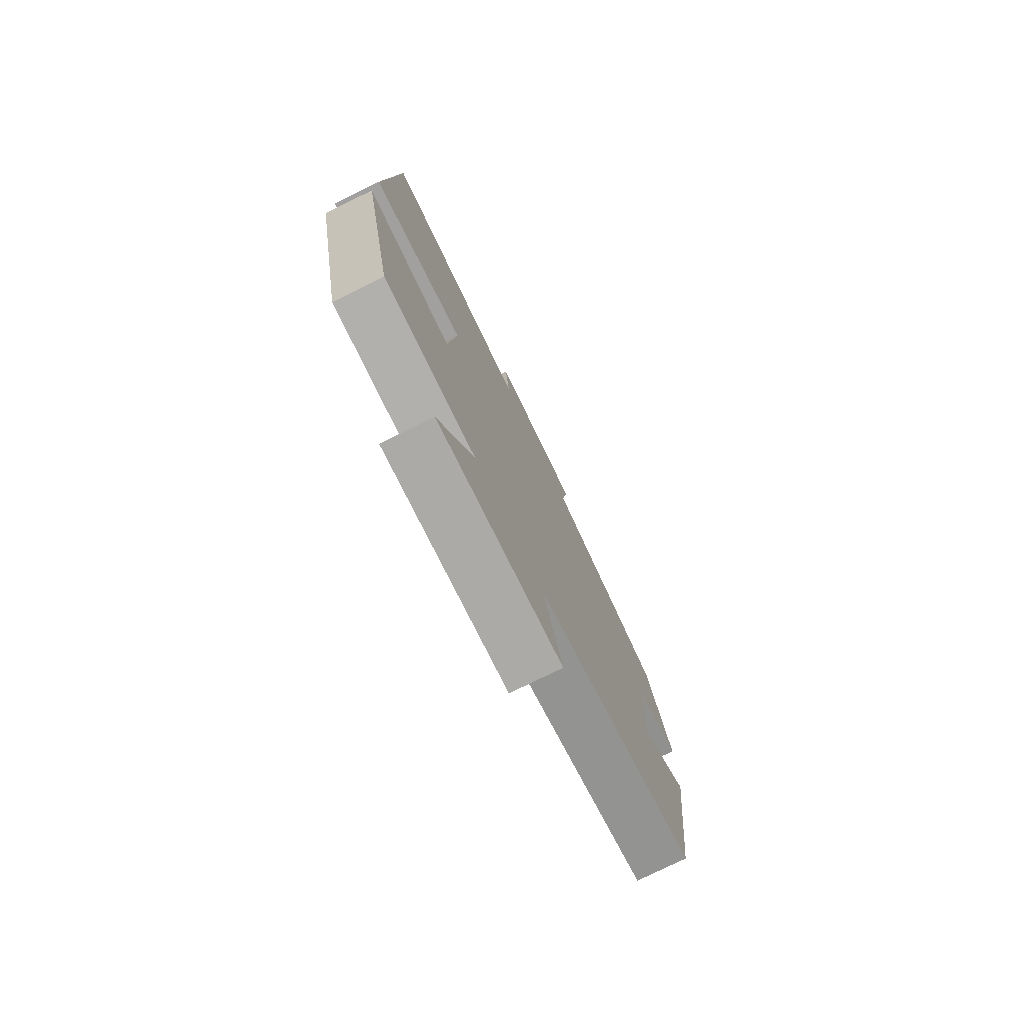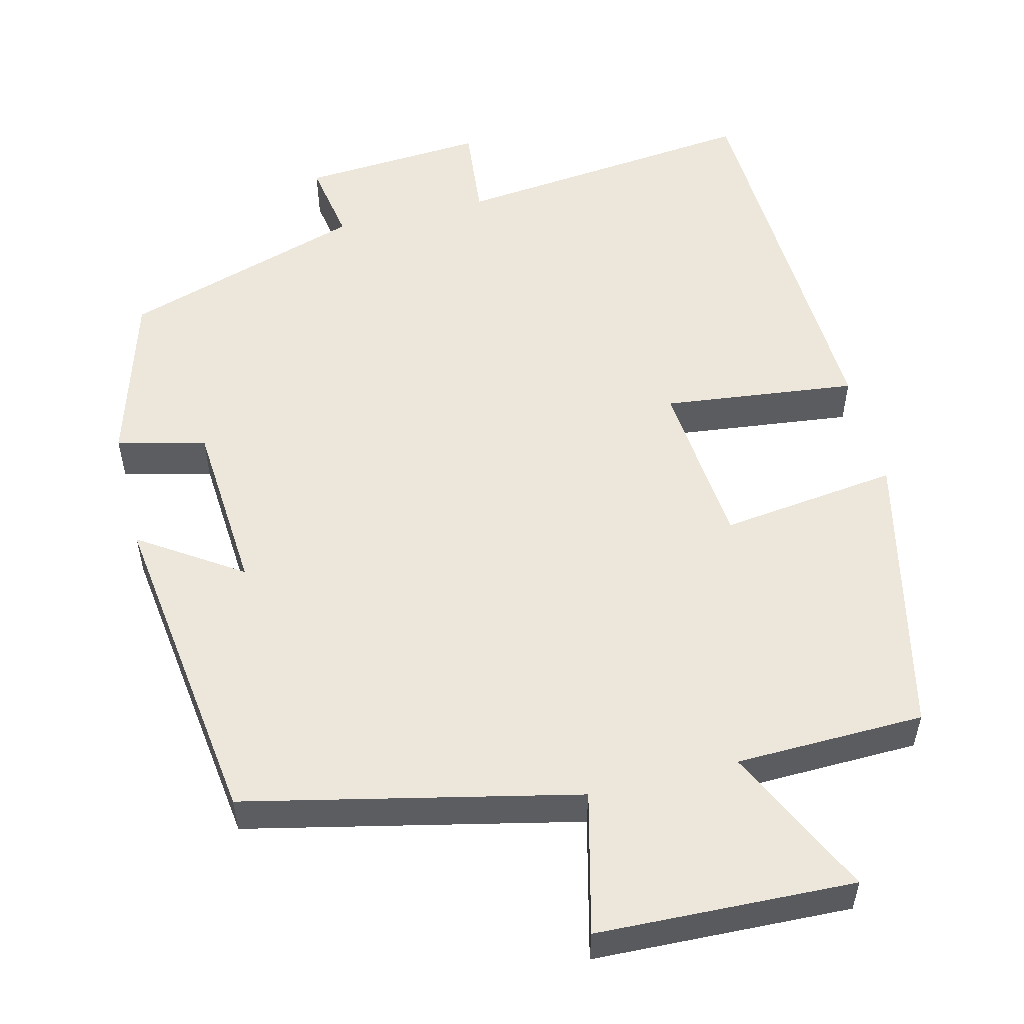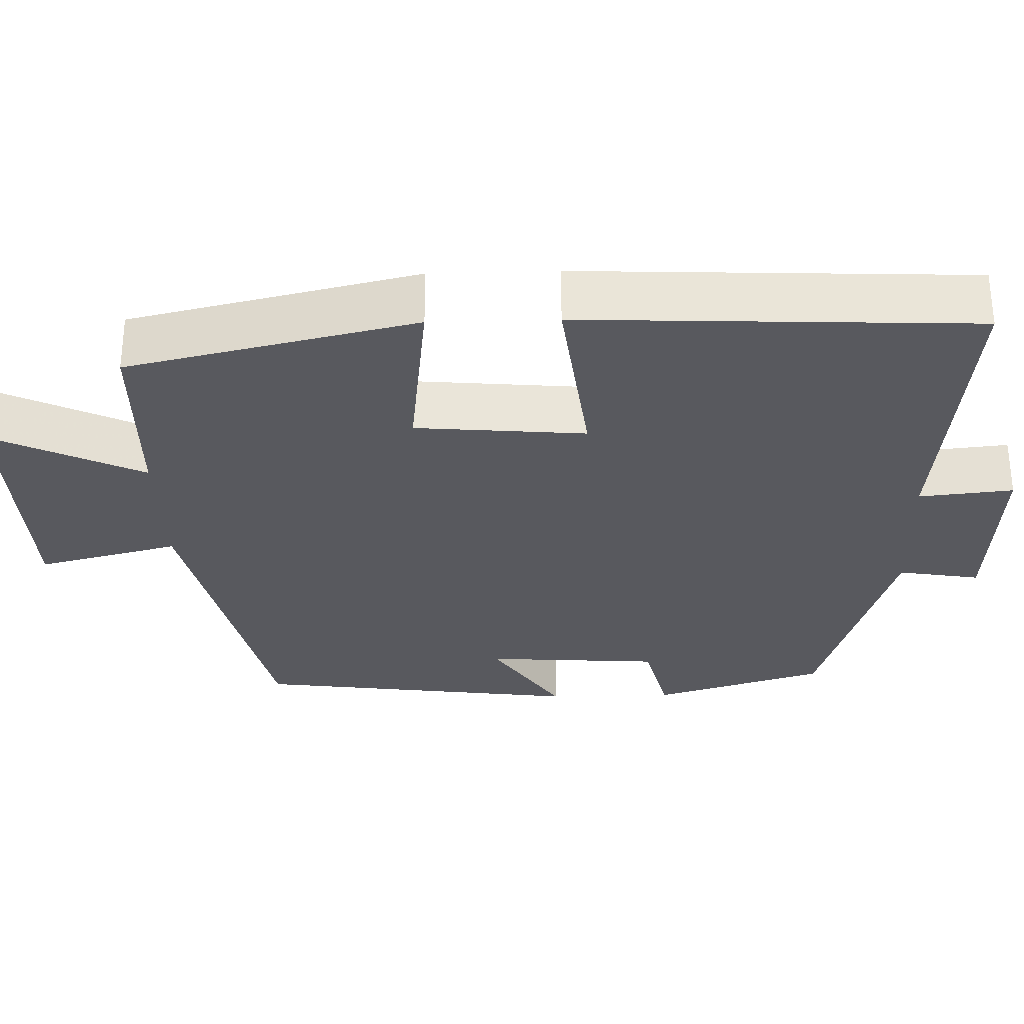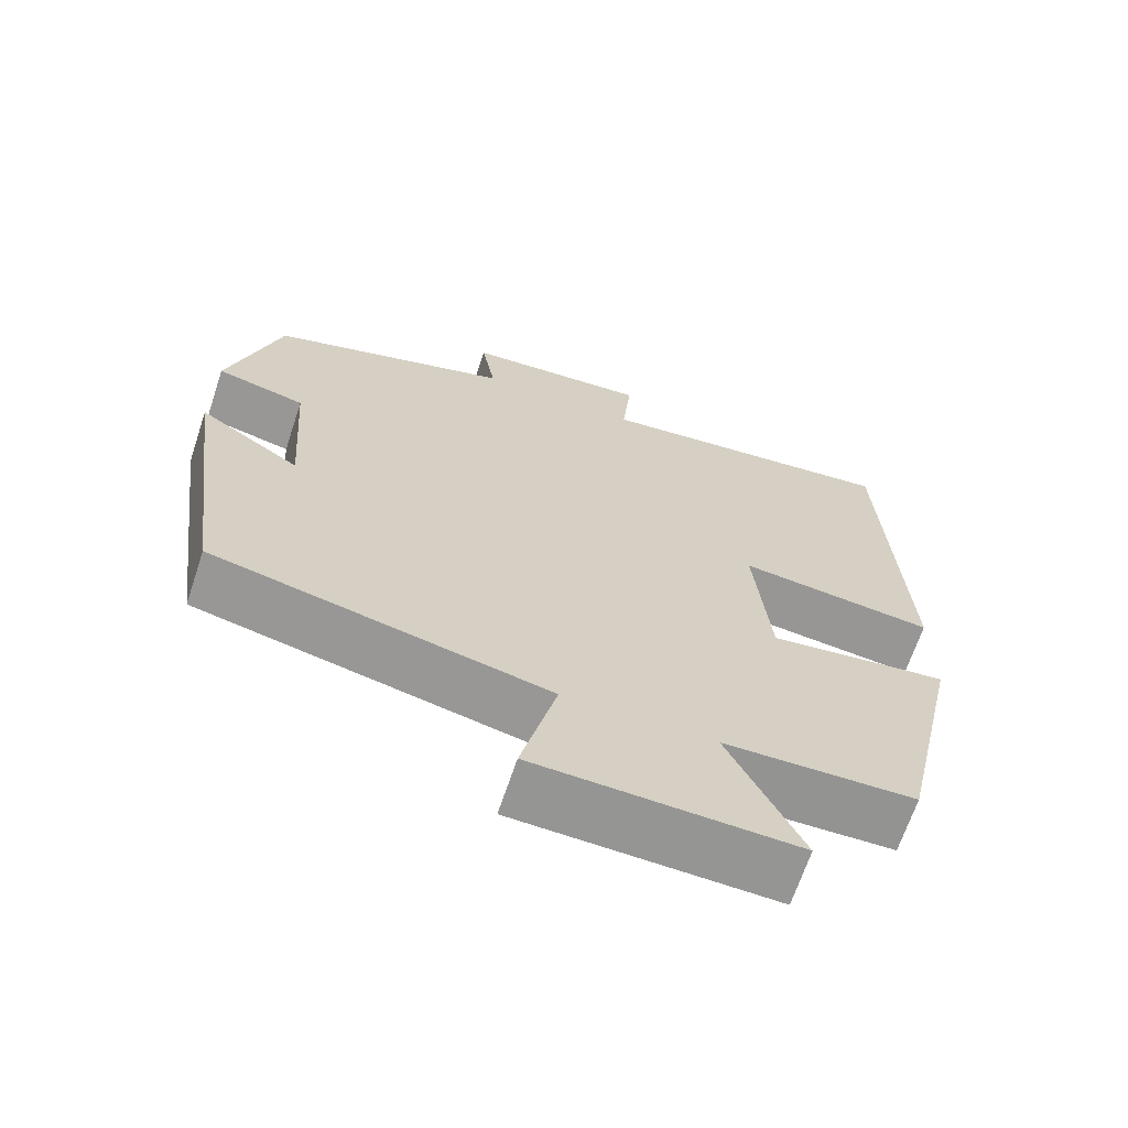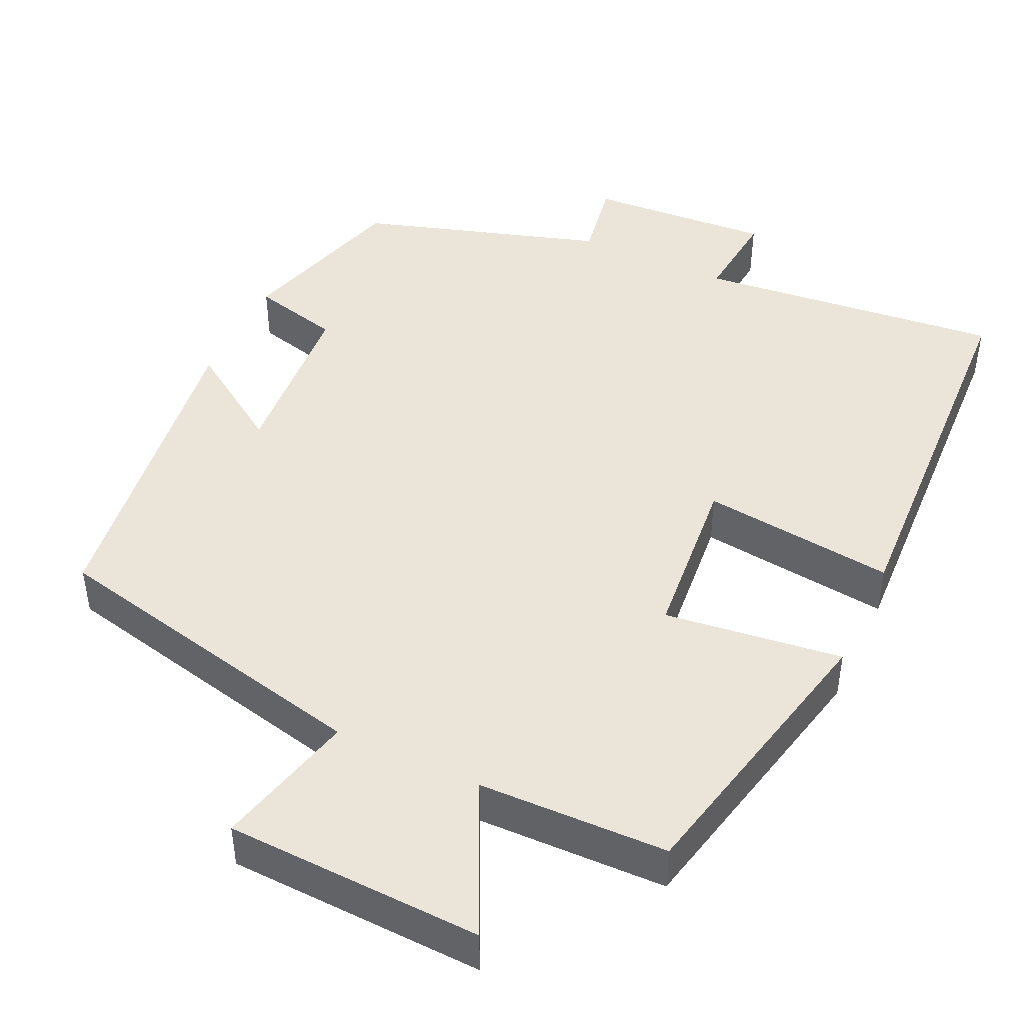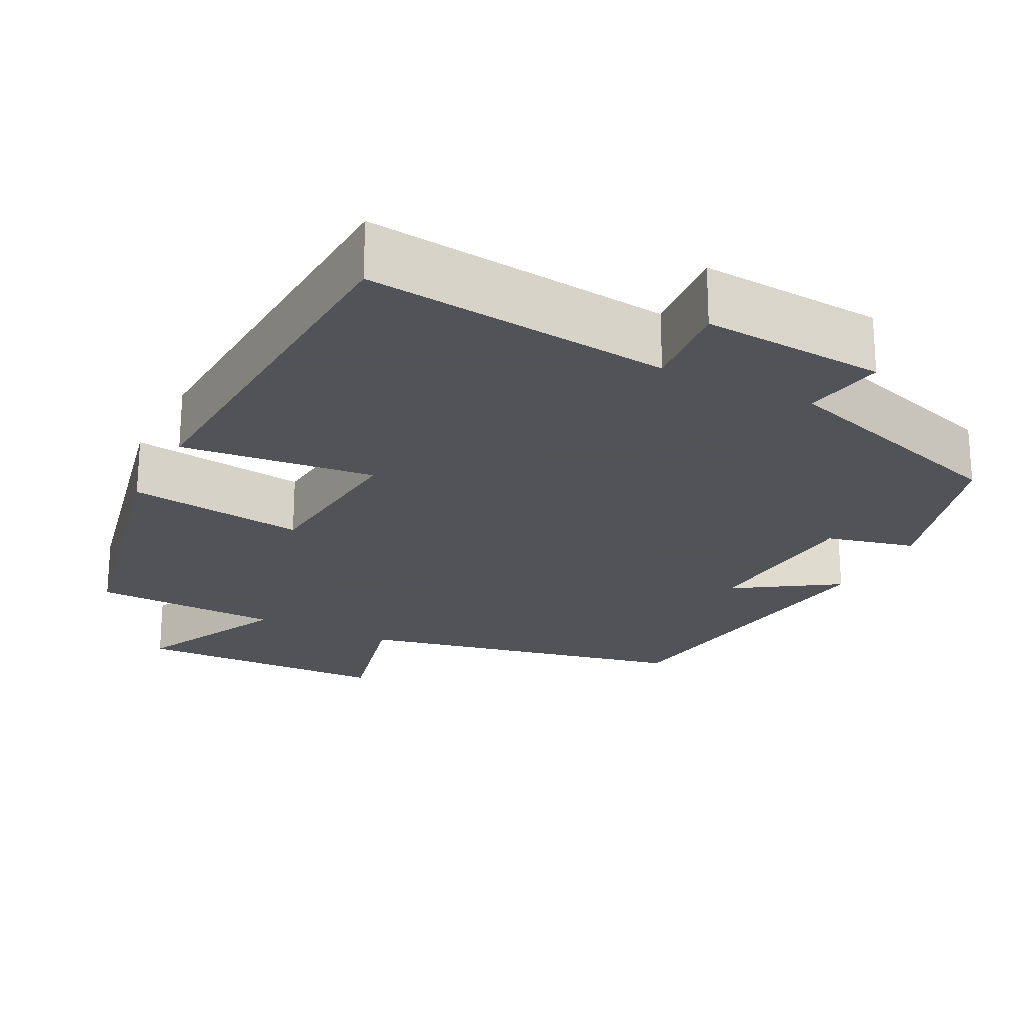
<metadata>
{"format":"obj","ext":"obj","renderer":"f3d","projection":"perspective","resolution":1024,"background":"white","views":[{"elev":-77.5,"azim":-63.8,"up":"+Z"},{"elev":54.1,"azim":166.1,"up":"+Y"},{"elev":-30.4,"azim":-88.2,"up":"+Y"},{"elev":-66.9,"azim":161.6,"up":"+Z"},{"elev":45.4,"azim":-154.9,"up":"+Y"},{"elev":-22.5,"azim":-27.3,"up":"+Y"}]}
</metadata>
<code>
v -0.476 0.07 0.542
v -0.083 0.07 0.5
v -0.095 0.07 0.621
v 0.141 0.07 0.605
v 0.123 0.07 0.5
v 0.434 0.07 0.402
v 0.5 0.07 0.181
v 0.386 0.07 0.153
v 0.37 0.07 -0.071
v 0.5 0.07 0.015
v 0.444 0.07 -0.405
v 0.018 0.07 -0.5
v 0.063 0.07 -0.682
v -0.267 0.07 -0.694
v -0.174 0.07 -0.5
v -0.417 0.07 -0.494
v -0.5 0.07 -0.123
v -0.271 0.07 -0.152
v -0.251 0.07 0.066
v -0.5 0.07 0.037
v -0.476 0 0.542
v -0.083 0 0.5
v -0.095 0 0.621
v 0.141 0 0.605
v 0.123 0 0.5
v 0.434 0 0.402
v 0.5 0 0.181
v 0.386 0 0.153
v 0.37 0 -0.071
v 0.5 0 0.015
v 0.444 0 -0.405
v 0.018 0 -0.5
v 0.063 0 -0.682
v -0.267 0 -0.694
v -0.174 0 -0.5
v -0.417 0 -0.494
v -0.5 0 -0.123
v -0.271 0 -0.152
v -0.251 0 0.066
v -0.5 0 0.037
f 19 20 1 2
f 18 19 2
f 15 16 17 18
f 15 18 2
f 12 13 14 15
f 12 15 2
f 9 10 11 12
f 8 9 12 2
f 5 6 7 8
f 5 8 2 3
f 3 4 5
f 22 21 40 39
f 22 39 38
f 38 37 36 35
f 22 38 35
f 35 34 33 32
f 22 35 32
f 32 31 30 29
f 22 32 29 28
f 28 27 26 25
f 23 22 28 25
f 25 24 23
f 1 21 22 2
f 2 22 23 3
f 3 23 24 4
f 4 24 25 5
f 5 25 26 6
f 6 26 27 7
f 7 27 28 8
f 8 28 29 9
f 9 29 30 10
f 10 30 31 11
f 11 31 32 12
f 12 32 33 13
f 13 33 34 14
f 14 34 35 15
f 15 35 36 16
f 16 36 37 17
f 17 37 38 18
f 18 38 39 19
f 19 39 40 20
f 20 40 21 1

</code>
